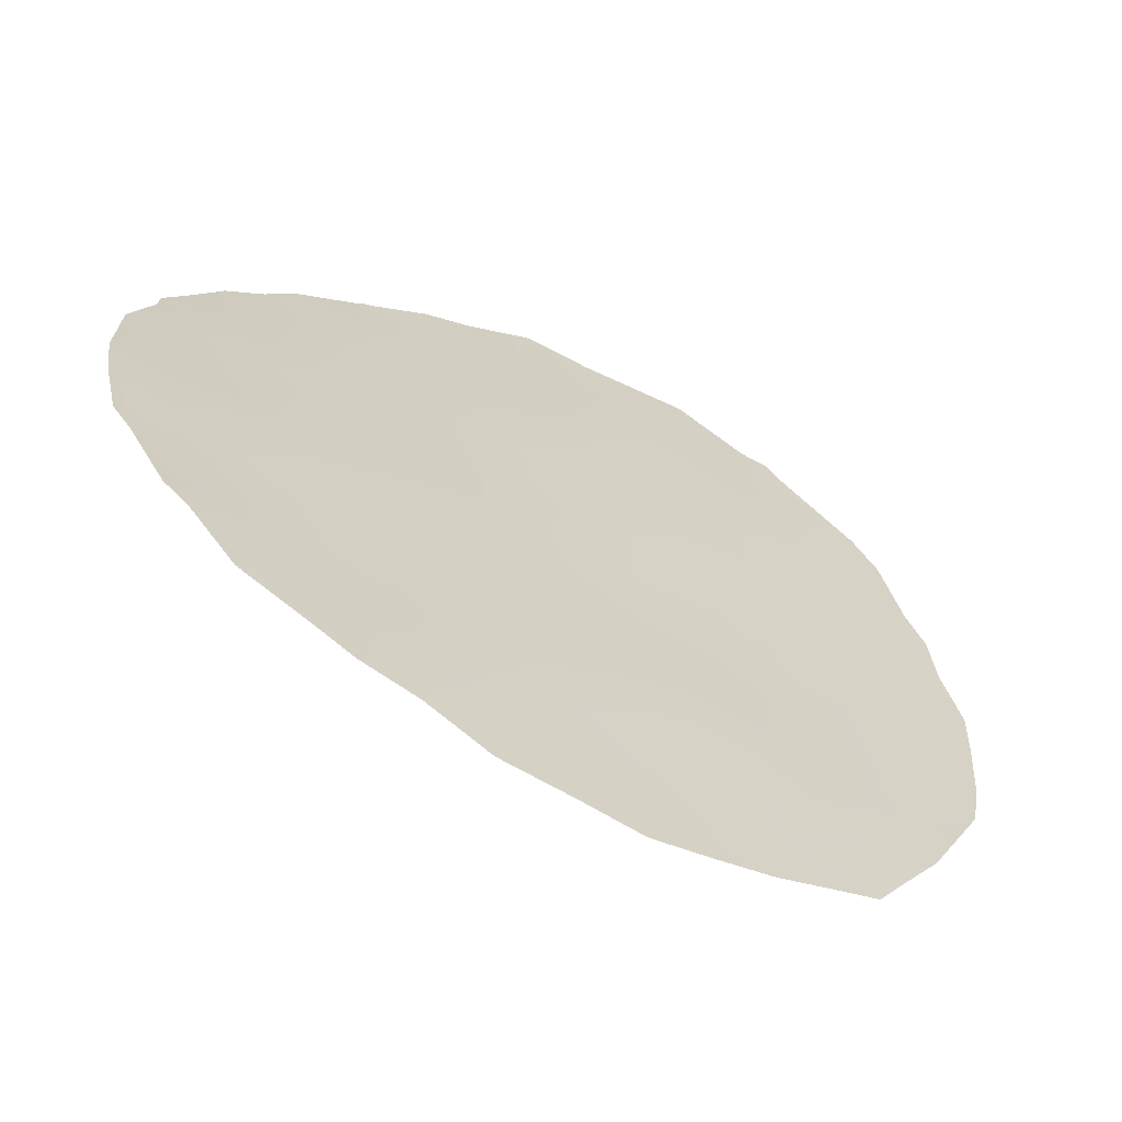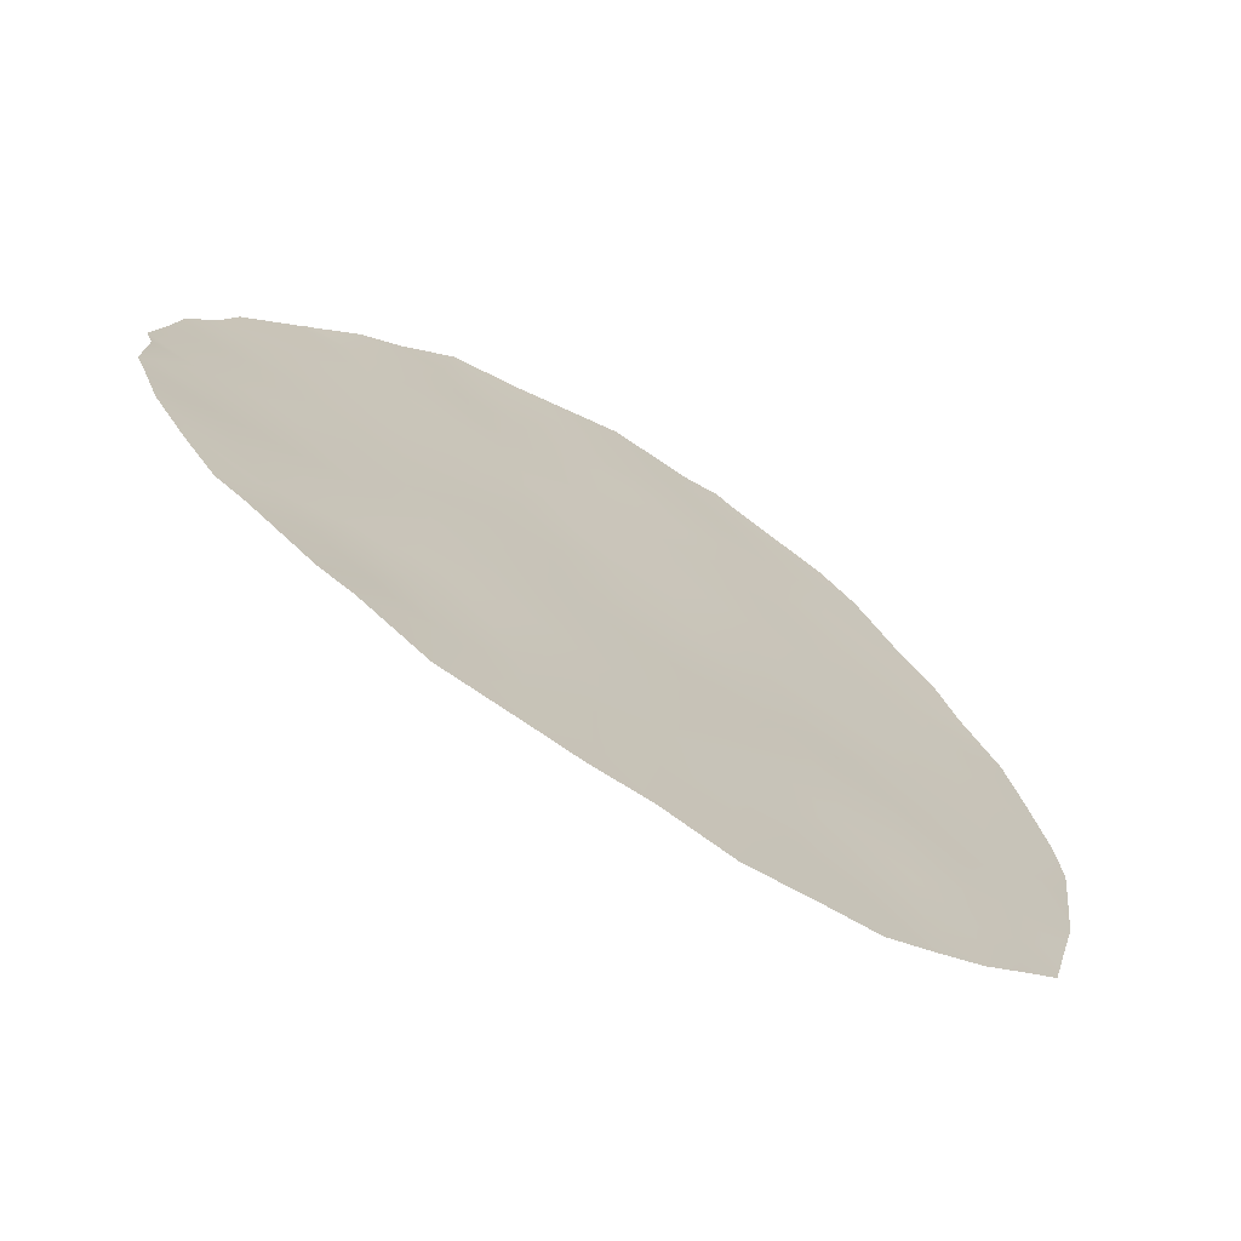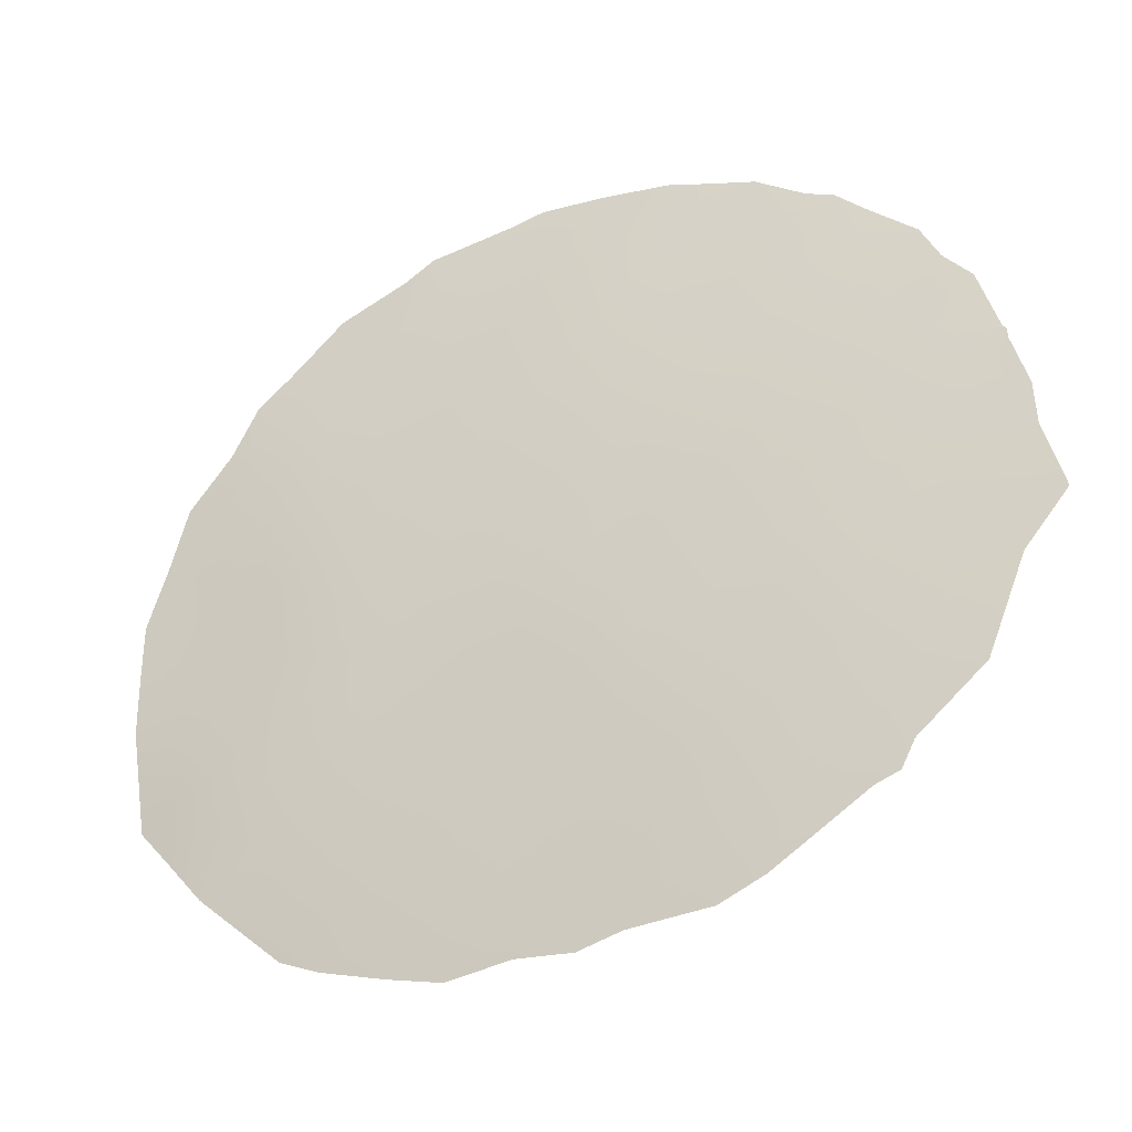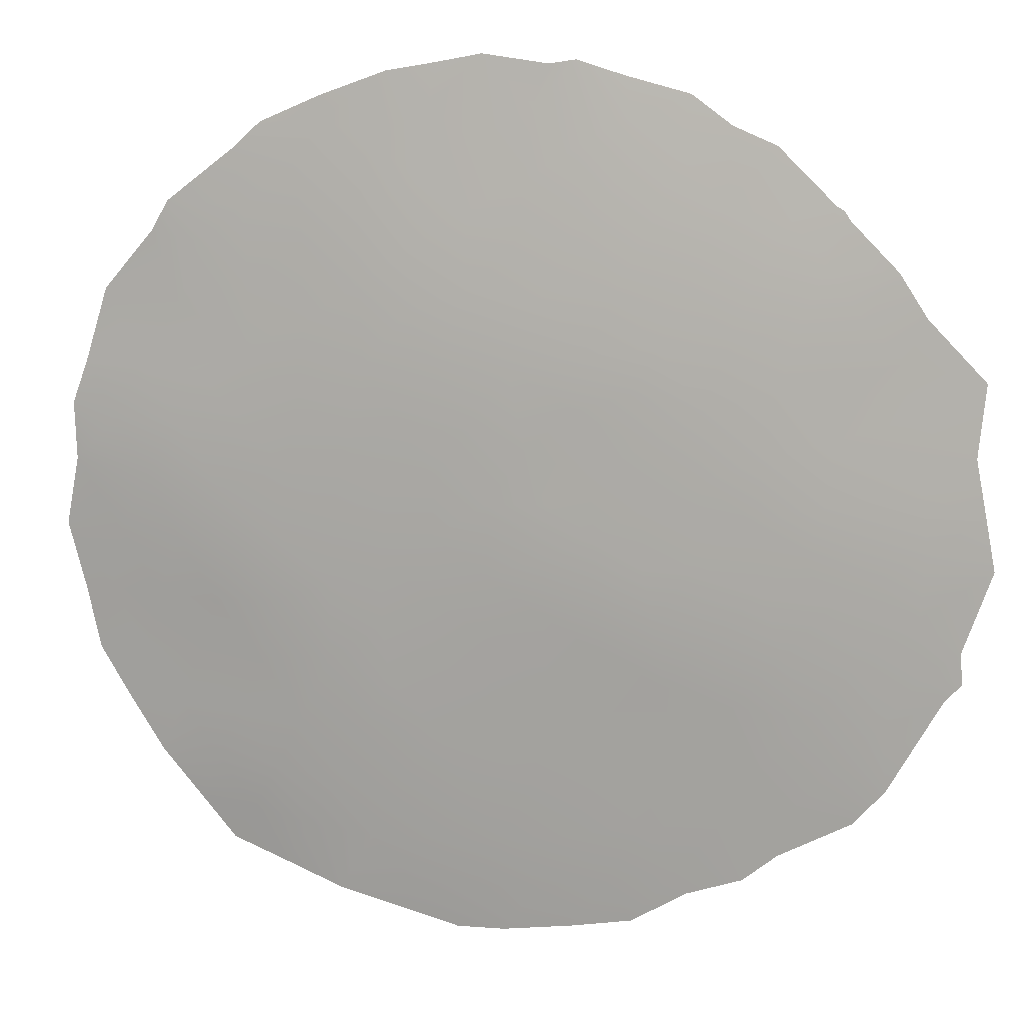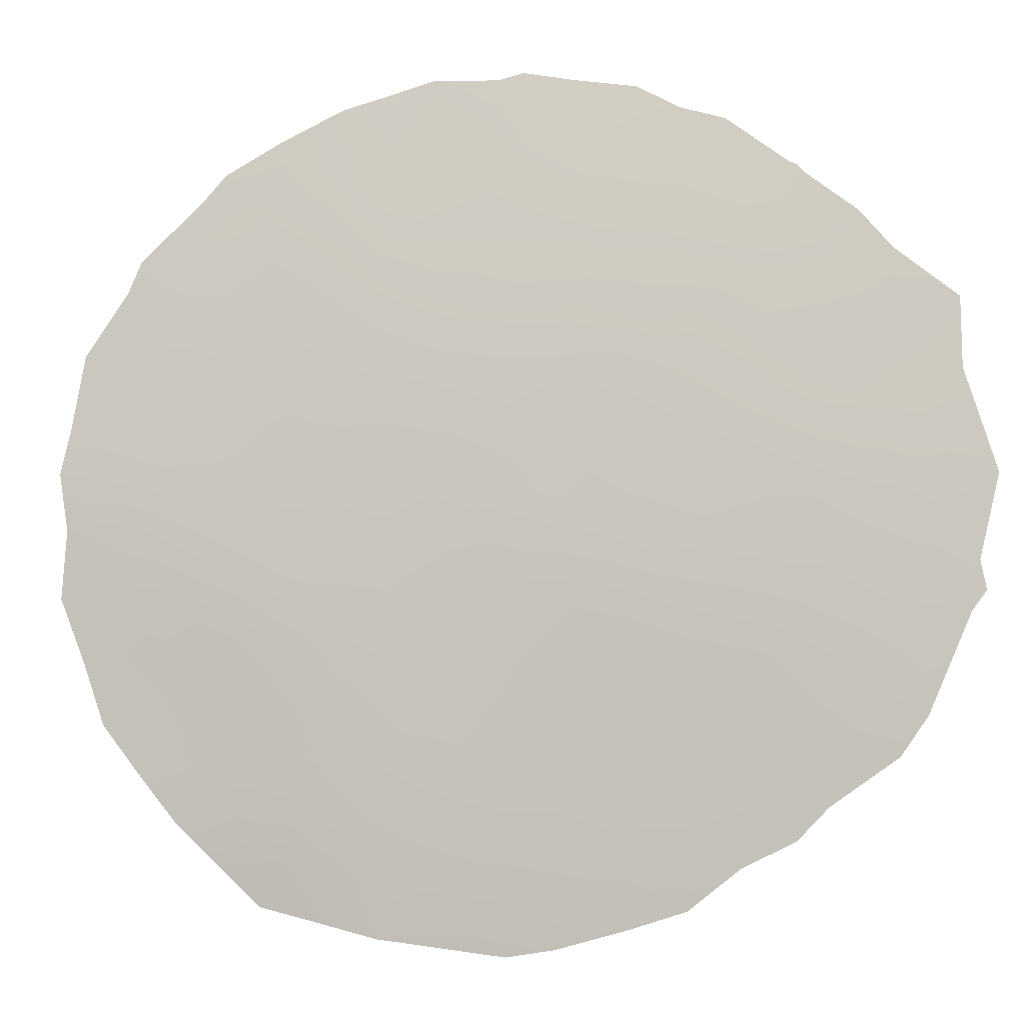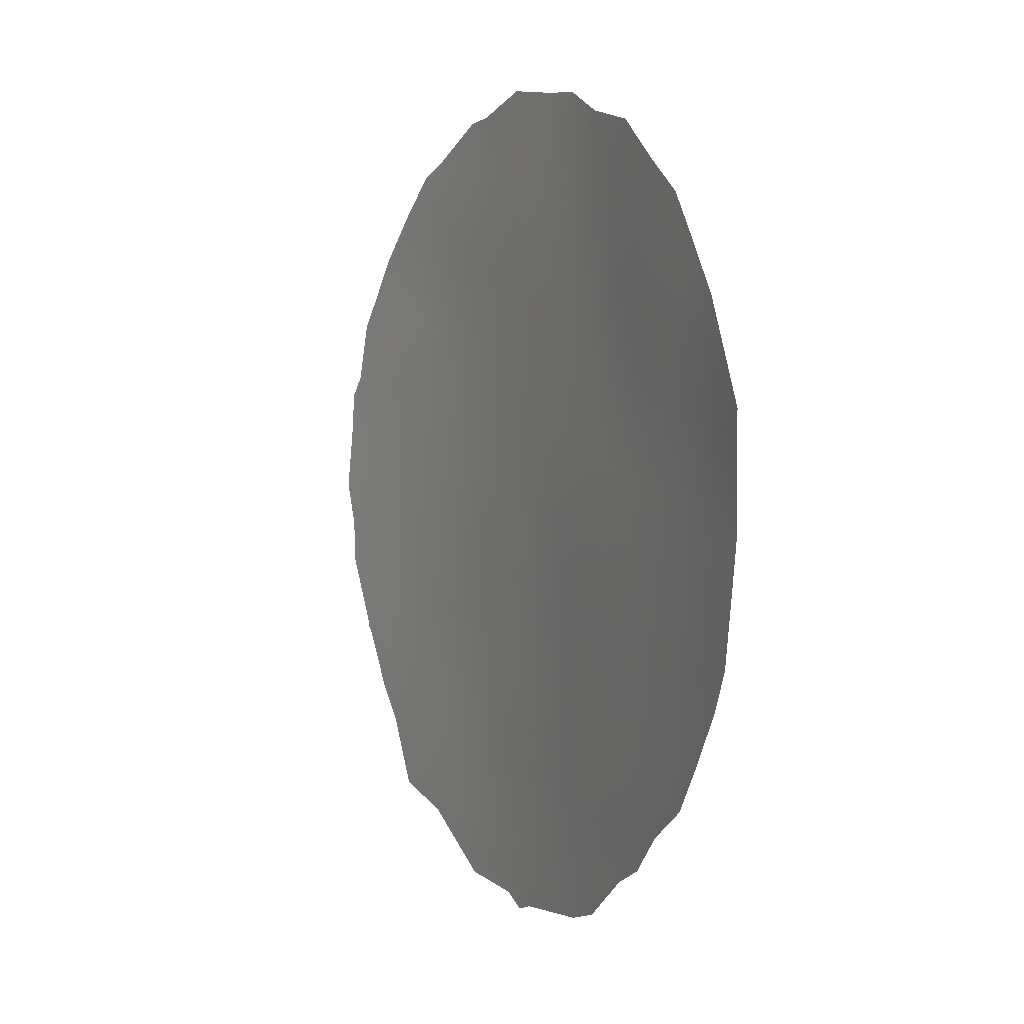
<metadata>
{"format":"obj","ext":"obj","renderer":"f3d","projection":"perspective","resolution":1024,"background":"white","views":[{"elev":6.1,"azim":30.1,"up":"+Y"},{"elev":8.5,"azim":13.8,"up":"+Y"},{"elev":31.4,"azim":149.1,"up":"+Y"},{"elev":70.2,"azim":117.0,"up":"+Y"},{"elev":51.9,"azim":109.5,"up":"+Y"},{"elev":5.2,"azim":28.9,"up":"+Z"}]}
</metadata>
<code>
v 16.35 73.73 -3.188
v 21.88 70.15 -5.401
v 15.42 74.35 -9.95
v 18.17 72.65 -4.188
v 19.11 72.04 -5.837
v 21.55 70.35 -1.52
v 20.56 71.07 -6.573
v 21.07 70.77 -10.92
v 23 69.33 -7.227
v 17.43 73.13 -6.249
v 19.28 72.07 -11.74
v 22.58 69.57 -3.418
v 21.19 70.64 -3.357
v 18.46 72.42 -1.118
v 17.1 73.4 -10.28
v 18.32 72.61 -9.001
v 19.58 71.83 -9.774
v 19.45 71.86 -7.849
v 15.87 74.12 -11.93
v 15.33 74.32 -6.365
v 14.33 74.87 -8.242
v 20.39 71.33 -13.11
v 18.72 72.45 -13.72
v 16.74 73.52 -5.202
v 16.36 73.78 -8.173
v 19.5 71.77 -2.652
v 18.63 72.46 -11.01
v 20.82 70.91 -8.632
v 14.87 74.53 -4.406
v 17.74 72.86 -1.976
v 14.17 74.91 -5.008
v 23.56 68.9 -5.274
v 22.93 69.43 -10.75
v 22.26 69.89 -9.086
v 23.78 68.76 -8.925
v 20.13 71.36 -4.607
v 14.02 75.06 -9.738
v 20.26 71.44 -13.94
v 18.91 72.34 -14.13
v 21.79 70.18 -0.6694
v 22.48 69.65 -1.322
v 24.68 67.97 -5.048
v 18.62 72.53 -14.26
v 20.28 71.27 -0.09355
v 20.94 70.8 -0.4579
v 20.82 71.03 -13.72
v 23.13 69.16 -1.873
v 24.39 68.27 -8.918
v 24.02 68.49 -3.43
v 17.3 73.19 -0.3598
v 16.3 73.75 -1.006
v 18.69 72.28 0.0732
v 19.68 71.65 -0.05196
v 13.19 75.39 -7.095
v 13.36 75.33 -7.844
v 13.37 75.34 -8.564
v 22.11 70.08 -12.61
v 21.61 70.44 -12.93
v 14.24 75 -10.93
v 14.63 74.81 -11.58
v 18.28 72.74 -14.05
v 17.18 73.44 -13.97
v 22.59 69.71 -11.94
v 23.25 69.19 -11.34
v 24.14 68.49 -9.6
v 13.77 75.18 -9.705
v 24.64 68.07 -6.949
v 17.75 72.9 -0.2934
v 13.39 75.3 -5.327
v 15.06 74.59 -12.73
v 15.83 74.01 -1.244
v 13.6 75.22 -4.977
v 13.83 75.1 -3.989
v 15.98 74.11 -13.05
v 14.55 74.74 -2.754
v 13.88 75.14 -9.977
v 13.79 75.17 -9.839
v 19.54 71.9 -13.49
v 19.59 71.89 -14.04
v 24.18 68.38 -5.18
v 24.37 68.22 -4.291
v 23.78 68.71 -4.341
v 20.75 70.94 -1.622
v 20.48 71.12 -2.783
v 21.34 70.52 -2.478
v 16.85 73.49 -7.201
v 17.53 73.06 -7.441
v 18.27 72.59 -6.957
v 20.2 71.33 -0.8236
v 14.94 74.54 -7.356
v 14.47 74.76 -6.701
v 21.8 70.2 -6.432
v 22.09 69.98 -7.366
v 22.5 69.7 -6.343
v 22.09 69.94 -2.473
v 21.84 70.14 -3.377
v 22.84 69.37 -2.578
v 22.33 69.77 -1.711
v 19.94 71.49 -1.795
v 24.14 68.47 -7.992
v 24.51 68.18 -7.979
v 16.39 73.72 -6.287
v 15.93 74 -7.26
v 22.65 69.59 -8.191
v 21.99 70.07 -8.317
v 16.51 73.65 -4.14
v 17.3 73.18 -4.472
v 17.24 73.21 -3.62
v 23.79 68.72 -7.105
v 23.43 69.01 -8.085
v 23.07 69.24 -4.364
v 23.32 69.02 -3.447
v 22.28 69.82 -4.369
v 22.78 69.48 -5.342
v 23.56 68.84 -2.6
v 18 72.88 -11.42
v 18.45 72.61 -12.06
v 15.41 74.3 -8.209
v 19.12 72.05 -6.773
v 18.37 72.52 -6
v 16.92 73.37 -1.481
v 17.61 72.97 -1.075
v 18.23 72.64 -8.021
v 17.57 73.06 -8.577
v 13.77 75.12 -6.414
v 13.33 75.33 -6.077
v 13.98 75.02 -7.279
v 20.69 71.08 -12.11
v 21.02 70.86 -12.8
v 21.57 70.45 -11.98
v 18.99 72.19 -9.289
v 18.67 72.41 -10.01
v 20.27 71.34 -10.32
v 20.95 70.84 -9.696
v 20.24 71.35 -9.259
v 19.98 71.48 -7.197
v 20.14 71.39 -8.238
v 20.7 70.98 -7.603
v 15.72 74.19 -10.86
v 14.97 74.61 -10.77
v 15.25 74.46 -11.55
v 17.33 73.29 -11.38
v 16.51 73.74 -11.09
v 16.68 73.7 -12.59
v 18.1 72.85 -13.29
v 17.32 73.34 -12.99
v 15.89 74 -5.581
v 15.79 74.04 -4.721
v 15.08 74.43 -5.344
v 17.87 72.93 -10.56
v 17.7 73.01 -9.595
v 19.57 71.81 -8.83
v 18.9 72.23 -8.446
v 18.8 72.26 -7.583
v 23.03 69.32 -9.034
v 23.39 69.07 -9.84
v 23.66 68.86 -10.57
v 14.18 74.97 -9.216
v 18.95 72.29 -12.82
v 19.86 71.68 -12.46
v 22.59 69.66 -9.963
v 18.7 72.31 -5.114
v 17.79 72.9 -5.185
v 19.17 71.98 -1.719
v 18.61 72.33 -2.358
v 23.31 69.09 -6.243
v 24.05 68.52 -6.125
v 24.66 68.02 -5.981
v 21.5 70.42 -4.256
v 16.86 73.52 -9.164
v 15.93 74.05 -9.101
v 16.27 73.87 -10.06
v 14.99 74.56 -9.105
v 19.4 71.83 -0.8629
v 20.39 71.19 -5.575
v 19.57 71.73 -5.251
v 19.8 71.58 -6.179
v 18.89 72.18 -3.406
v 17.96 72.76 -3.052
v 17.05 73.3 -2.575
v 19.48 71.92 -10.73
v 21.74 70.28 -9.948
v 21.52 70.41 -8.951
v 21.39 70.49 -7.988
v 21.27 70.56 -6.994
v 20.13 71.45 -11.39
v 16.15 73.83 -1.985
v 14.38 74.81 -5.89
v 15.63 74.12 -3.81
v 22.06 70.06 -10.89
v 21.17 70.65 -5.988
v 15.45 74.23 -2.122
v 15.19 74.38 -1.958
v 15.49 74.22 -2.917
v 22.44 69.8 -11.61
v 20.98 70.78 -4.966
v 19.22 71.97 -4.366
v 19.83 71.56 -3.634
v 20.7 70.98 -3.937
v 14.76 74.61 -3.555
v 14.17 74.93 -3.414
v 14.54 74.8 -9.944
v 16.6 73.76 -13.53
v 17.02 73.4 -8.126
v 17.92 72.96 -12.48
f 78 39 79
f 6 98 40
f 80 81 82
f 23 43 39
f 83 84 85
f 10 87 88
f 83 45 89
f 6 40 45
f 22 38 46
f 127 90 91
f 92 93 94
f 95 85 96
f 95 97 98
f 40 98 41
f 100 48 101
f 86 102 103
f 104 93 105
f 106 107 108
f 100 109 110
f 111 82 112
f 113 114 111
f 112 115 97
f 27 116 117
f 103 90 118
f 187 121 51
f 123 87 124
f 128 129 130
f 133 134 135
f 136 137 138
f 139 140 141
f 142 143 144
f 23 145 61
f 147 148 149
f 150 132 151
f 152 153 131
f 153 154 123
f 33 195 64
f 155 110 104
f 23 61 43
f 37 158 66
f 22 46 129
f 159 78 160
f 155 161 156
f 120 162 163
f 164 14 165
f 167 166 109
f 167 168 80
f 96 169 113
f 170 171 172
f 173 171 118
f 52 174 53
f 175 176 177
f 125 69 126
f 127 54 55
f 178 165 179
f 99 174 164
f 179 180 108
f 132 27 181
f 134 182 183
f 170 151 124
f 138 184 185
f 184 183 105
f 142 116 150
f 102 24 147
f 187 51 71
f 119 136 177
f 152 135 137
f 35 65 48
f 33 64 157
f 133 181 186
f 172 139 143
f 180 121 187
f 31 188 149
f 128 186 160
f 148 106 189
f 114 94 166
f 190 161 182
f 185 92 191
f 192 71 193
f 192 194 187
f 190 130 195
f 64 195 63
f 31 72 69
f 191 196 175
f 200 189 194
f 178 197 198
f 176 197 162
f 199 84 198
f 125 91 188
f 163 107 24
f 199 196 169
f 200 75 201
f 202 59 140
f 37 66 77
f 37 77 76
f 23 78 159
f 22 78 38
f 79 38 78
f 32 80 82
f 80 42 81
f 82 81 49
f 6 83 85
f 85 84 13
f 10 86 87
f 86 25 204
f 83 6 45
f 89 45 44
f 127 21 90
f 91 90 20
f 2 92 94
f 94 93 9
f 12 95 96
f 95 6 85
f 96 85 13
f 6 95 98
f 95 12 97
f 98 97 47
f 98 47 41
f 83 99 84
f 99 26 84
f 48 100 35
f 101 67 100
f 25 86 103
f 86 10 102
f 103 102 20
f 34 104 105
f 104 9 93
f 1 106 108
f 106 24 107
f 108 107 4
f 35 100 110
f 100 67 109
f 110 109 9
f 12 111 112
f 111 32 82
f 112 82 49
f 12 113 111
f 113 2 114
f 111 114 32
f 12 112 97
f 112 49 115
f 97 115 47
f 11 27 117
f 117 116 205
f 103 20 90
f 10 88 120
f 120 119 5
f 121 30 122
f 121 122 50
f 121 50 51
f 16 123 124
f 123 88 87
f 69 125 188
f 126 54 125
f 56 21 55
f 8 128 130
f 128 22 129
f 130 129 58
f 57 130 58
f 17 131 132
f 131 16 132
f 17 133 135
f 133 8 134
f 135 134 28
f 7 136 138
f 136 18 137
f 138 137 28
f 19 139 141
f 139 3 140
f 60 140 59
f 60 141 140
f 142 15 143
f 144 143 19
f 145 146 62
f 145 62 61
f 20 147 149
f 147 24 148
f 149 148 29
f 15 150 151
f 150 27 132
f 151 132 16
f 17 152 131
f 152 18 153
f 131 153 16
f 16 153 123
f 153 18 154
f 123 154 88
f 34 155 104
f 155 35 110
f 104 110 9
f 157 156 33
f 35 156 65
f 157 65 156
f 158 56 66
f 129 46 58
f 11 159 160
f 78 23 39
f 160 78 22
f 23 159 145
f 159 11 117
f 35 155 156
f 155 34 161
f 156 161 33
f 10 120 163
f 120 5 162
f 163 162 4
f 26 164 165
f 165 14 30
f 67 167 109
f 167 32 166
f 109 166 9
f 32 167 80
f 167 67 168
f 80 168 42
f 12 96 113
f 96 13 169
f 113 169 2
f 15 170 172
f 170 25 171
f 172 171 3
f 21 173 118
f 173 3 171
f 118 171 25
f 30 14 122
f 122 14 68
f 50 122 68
f 14 52 68
f 120 88 119
f 154 18 119
f 174 99 89
f 53 89 44
f 174 89 53
f 7 175 177
f 175 36 176
f 177 176 5
f 4 178 179
f 178 26 165
f 179 165 30
f 26 99 164
f 99 83 89
f 164 174 14
f 4 179 108
f 179 30 180
f 108 180 1
f 17 132 181
f 181 27 11
f 28 134 183
f 134 8 182
f 183 182 34
f 25 170 204
f 170 15 151
f 124 151 16
f 7 138 185
f 138 28 184
f 185 184 93
f 93 184 105
f 184 28 183
f 105 183 34
f 74 19 70
f 15 142 150
f 142 205 116
f 150 116 27
f 20 102 147
f 102 10 24
f 5 119 177
f 119 18 136
f 177 136 7
f 18 152 137
f 152 17 135
f 137 135 28
f 8 133 186
f 133 17 181
f 186 181 11
f 15 172 143
f 172 3 139
f 143 139 19
f 1 180 187
f 180 30 121
f 29 31 149
f 149 188 20
f 22 128 160
f 128 8 186
f 160 186 11
f 29 148 189
f 148 24 106
f 189 106 1
f 32 114 166
f 114 2 94
f 166 94 9
f 8 190 182
f 190 33 161
f 182 161 34
f 7 185 191
f 185 93 92
f 191 92 2
f 71 192 187
f 193 75 192
f 192 75 194
f 187 194 1
f 33 190 195
f 190 8 130
f 195 130 57
f 195 57 63
f 7 191 175
f 191 2 196
f 175 196 36
f 75 200 194
f 200 29 189
f 194 189 1
f 26 178 198
f 178 4 197
f 198 197 36
f 5 176 162
f 176 36 197
f 162 197 4
f 31 73 72
f 73 31 29
f 36 199 198
f 199 13 84
f 198 84 26
f 31 69 188
f 125 54 127
f 188 91 20
f 10 163 24
f 163 4 107
f 13 199 169
f 199 36 196
f 169 196 2
f 29 200 73
f 201 73 200
f 141 70 19
f 70 141 60
f 76 202 37
f 3 202 140
f 202 76 59
f 21 158 173
f 173 158 202
f 173 202 3
f 146 144 203
f 146 203 62
f 21 127 55
f 144 19 74
f 21 56 158
f 158 37 202
f 14 174 52
f 118 90 21
f 145 205 146
f 125 127 91
f 25 103 118
f 86 204 87
f 124 87 204
f 204 170 124
f 88 154 119
f 145 117 205
f 146 205 142
f 144 74 203
f 146 142 144
f 159 117 145

</code>
